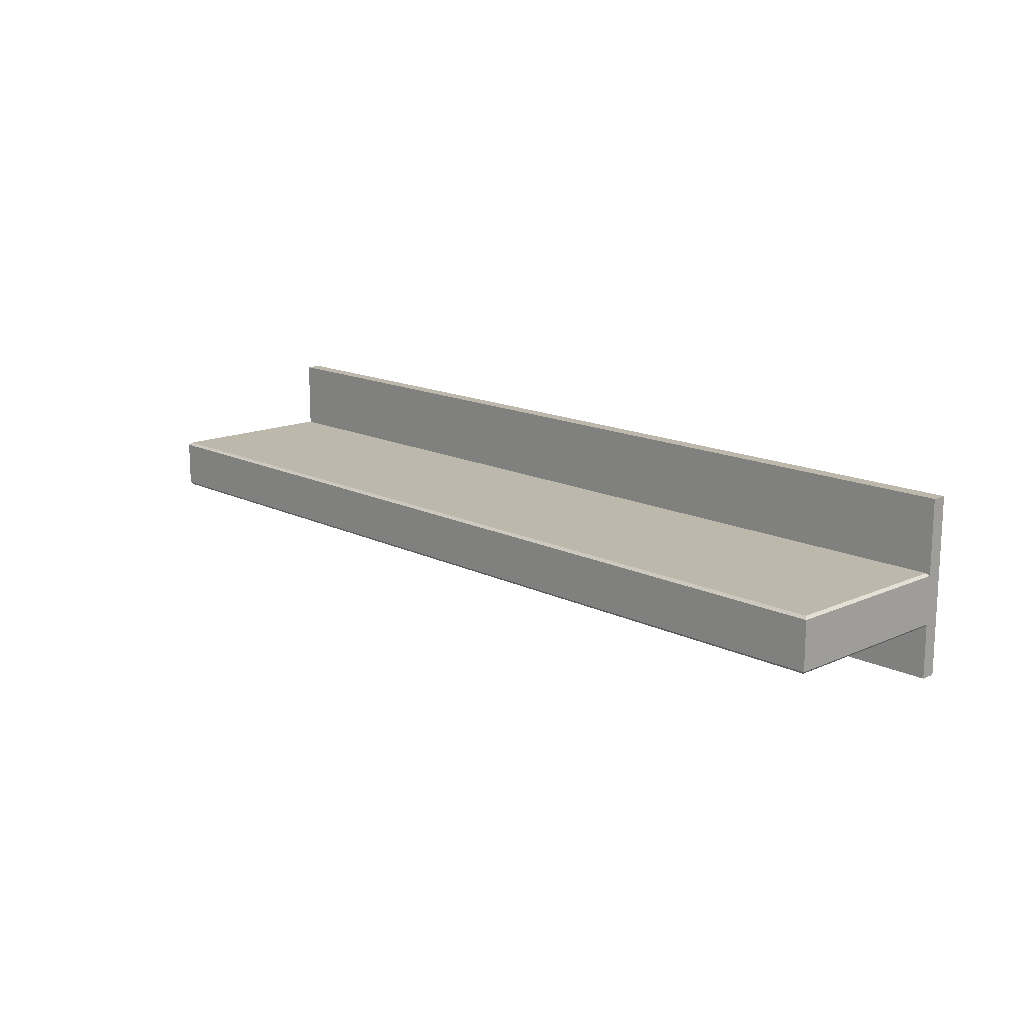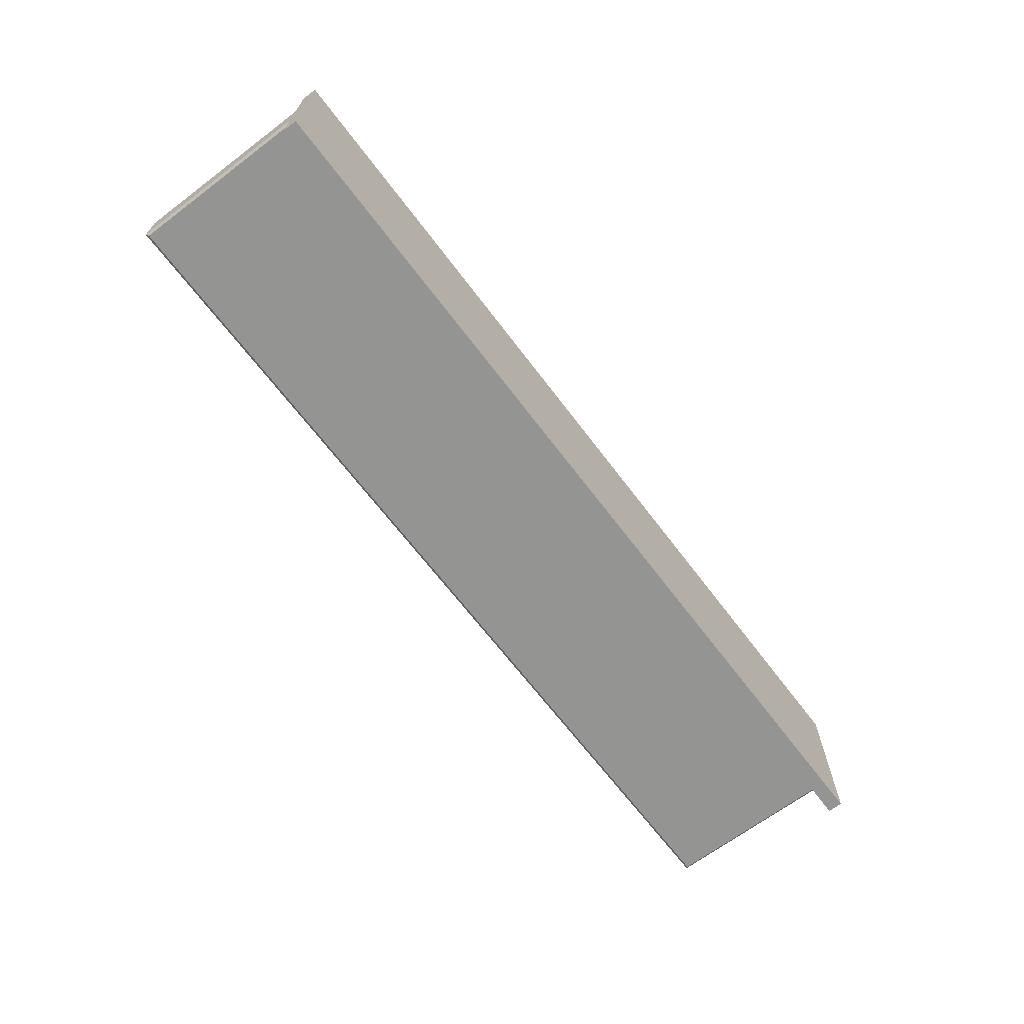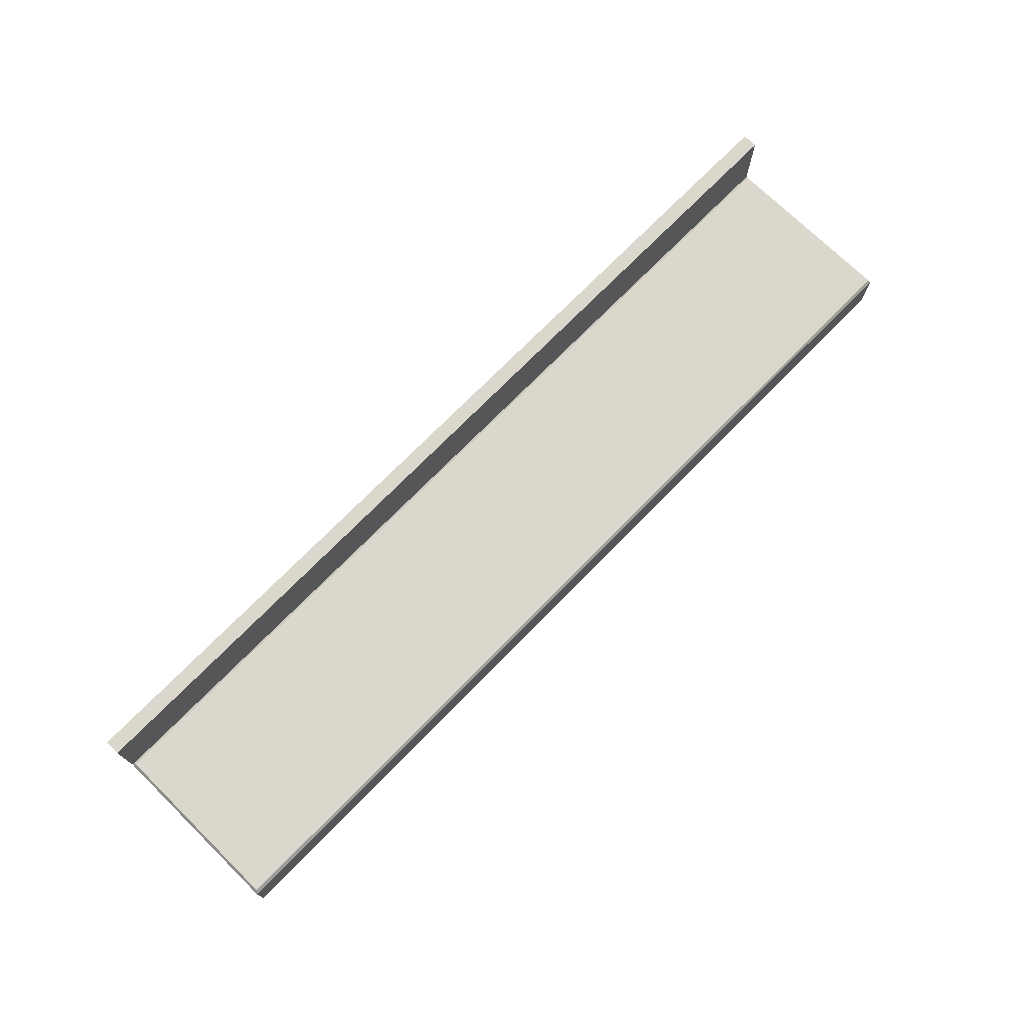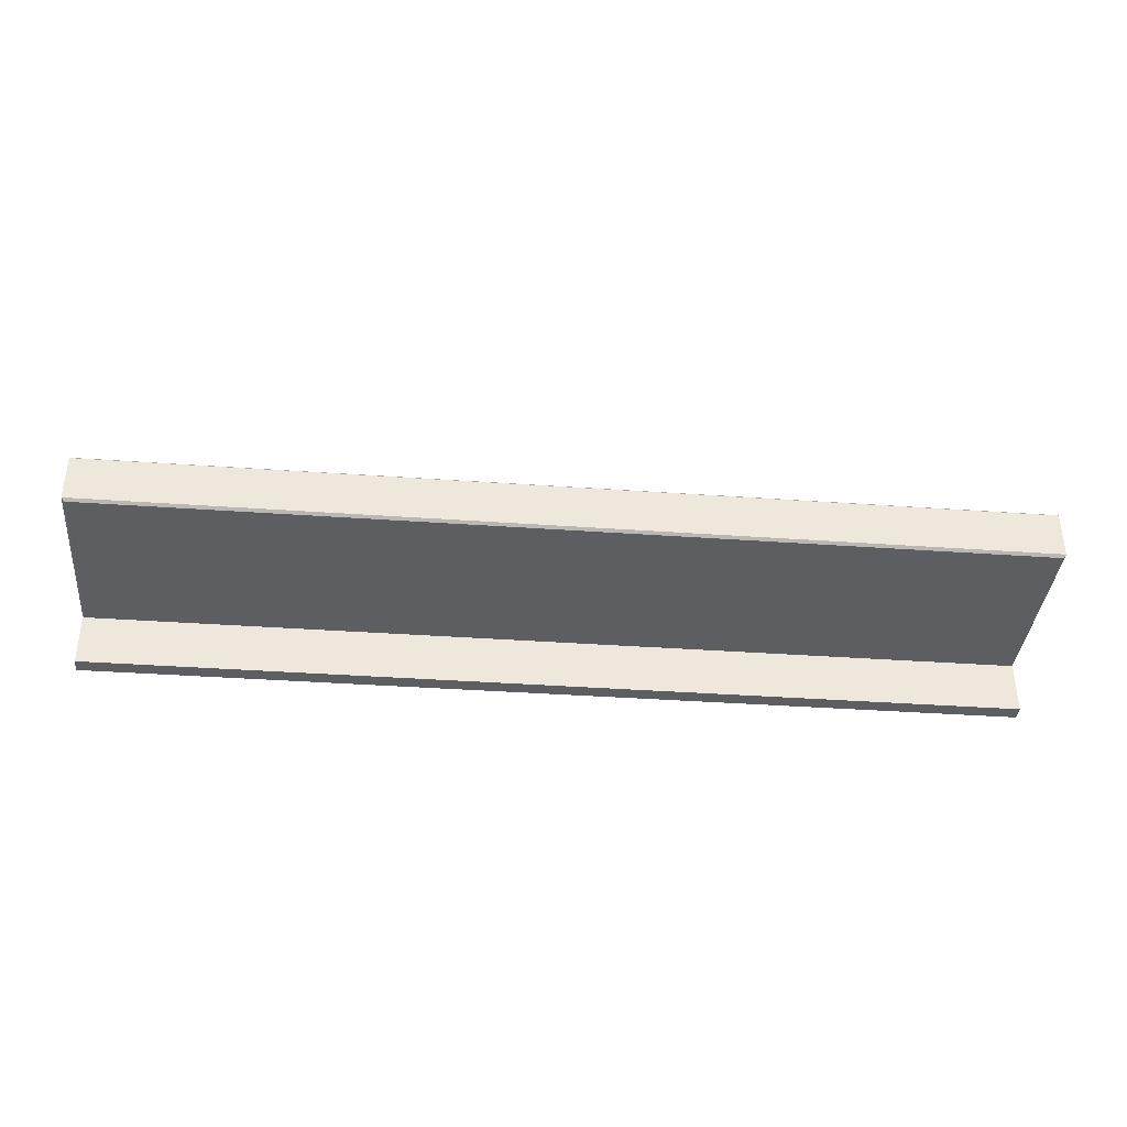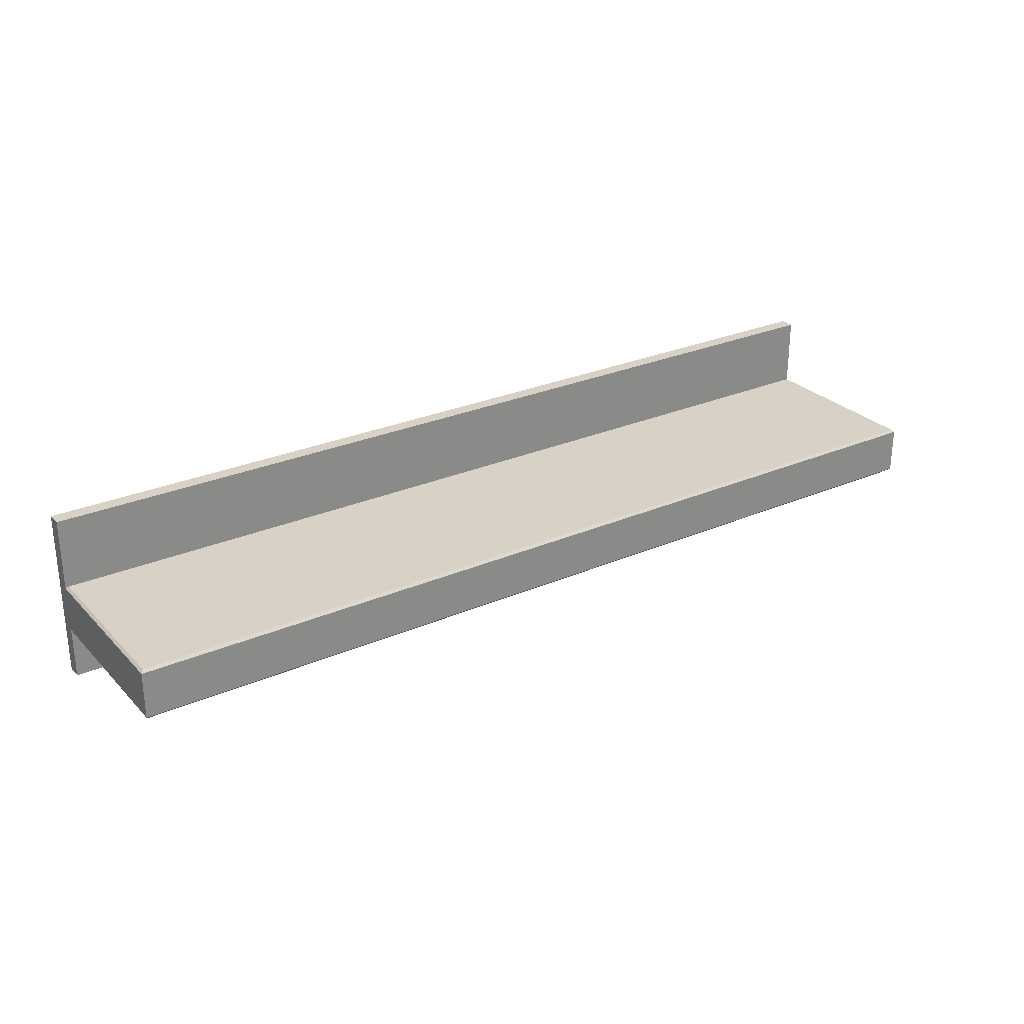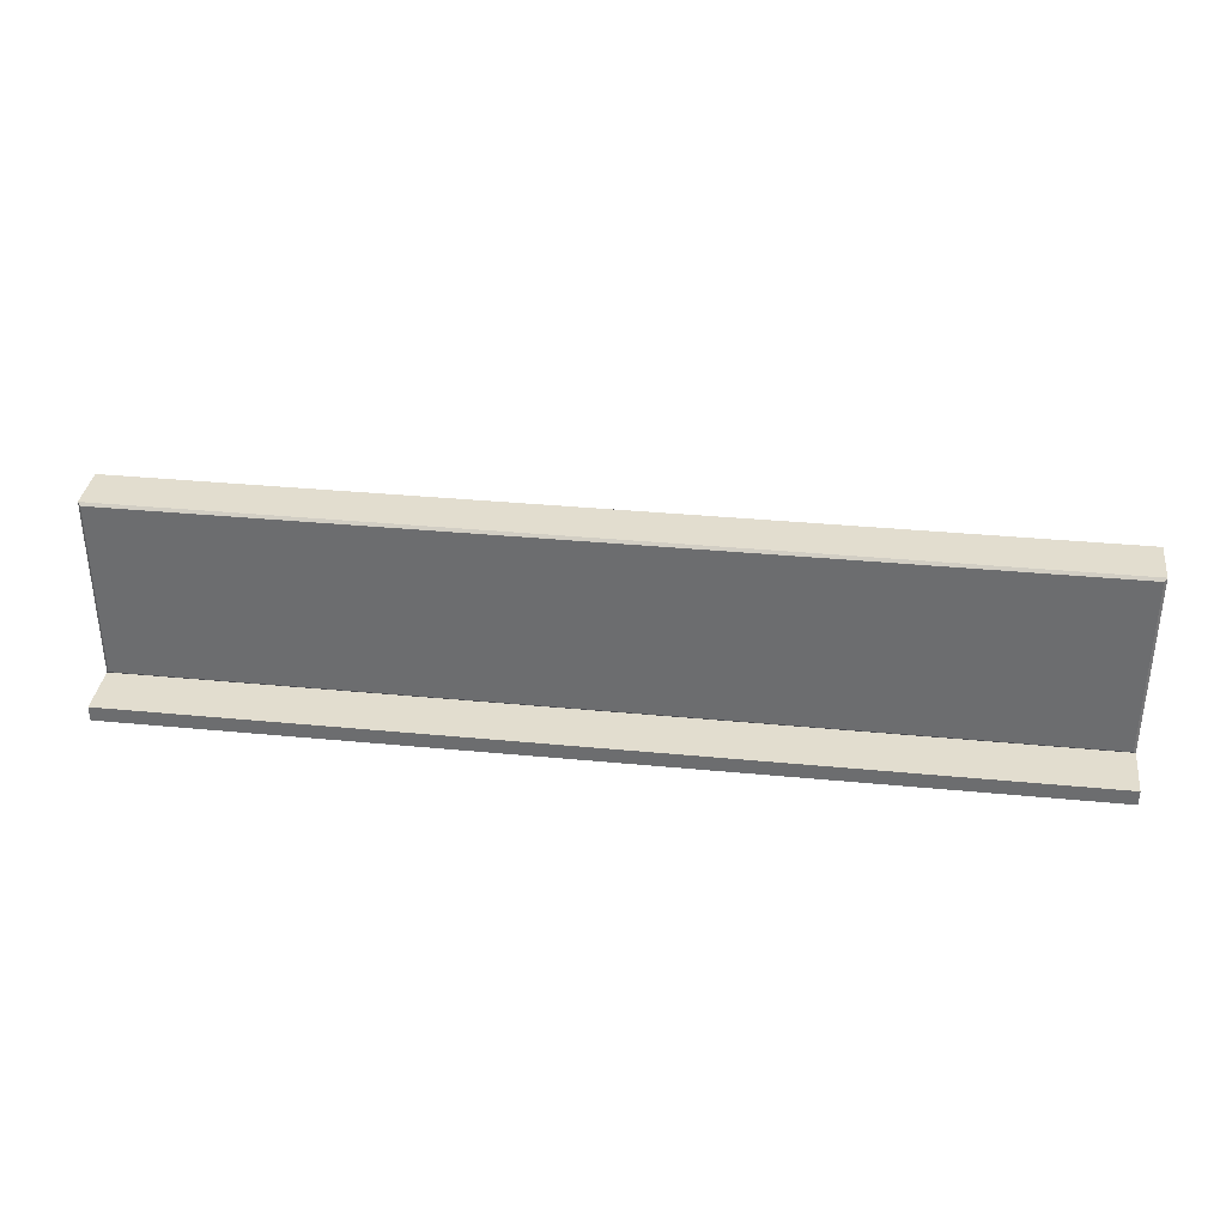
<metadata>
{"format":"obj","ext":"obj","renderer":"f3d","projection":"perspective","resolution":1024,"background":"white","views":[{"elev":14.9,"azim":46.4,"up":"+Y"},{"elev":-66.9,"azim":127.1,"up":"+Y"},{"elev":73.0,"azim":-45.6,"up":"+Y"},{"elev":-37.5,"azim":-5.2,"up":"+Y"},{"elev":27.3,"azim":-33.8,"up":"+Y"},{"elev":35.0,"azim":7.3,"up":"+Z"}]}
</metadata>
<code>
v -172.8 289.1 0
v 172.8 289.1 0
v -172.8 289.1 5.582
v 172.8 289.1 5.582
v -172.8 353.1 5.582
v 172.8 353.1 5.582
v -172.8 353.1 0
v 172.8 353.1 0
v 0 289.1 5.582
v 0 353.1 5.582
v 0 353.1 0
v 0 289.1 0
v -171.8 307.8 73.23
v -172.8 308.7 74.2
v 0 307.8 73.23
v 0 308.7 74.2
v -172.8 326.1 74.2
v -171.8 327.1 73.23
v 0 327.1 73.23
v 0 326.1 74.2
v -171.8 327.1 6.548
v -172.8 326.1 5.582
v 0 327.1 6.548
v 0 326.1 5.582
v -172.8 308.7 5.582
v -171.8 307.8 6.548
v 0 308.7 5.582
v 0 307.8 6.548
v 172.8 326.1 74.2
v 171.8 327.1 73.23
v 171.8 327.1 6.548
v 172.8 326.1 5.582
v 171.8 307.8 73.23
v 172.8 308.7 74.2
v 172.8 308.7 5.582
v 171.8 307.8 6.548
f 1 12 9 3
f 3 9 10 5
f 5 10 11 7
f 7 11 12 1
f 2 8 6 4
f 7 1 3 5
f 9 4 6 10
f 11 10 6 8
f 12 11 8 2
f 9 12 2 4
f 13 14 25 26
f 14 13 15 16
f 16 15 33 34
f 17 18 21 22
f 18 17 20 19
f 19 20 29 30
f 22 21 23 24
f 24 23 31 32
f 26 25 27 28
f 28 27 35 36
f 30 29 32 31
f 34 33 36 35
f 14 16 20 17
f 18 19 23 21
f 22 24 27 25
f 26 28 15 13
f 34 35 32 29
f 25 14 17 22
f 19 30 31 23
f 27 24 32 35
f 15 28 36 33
f 20 16 34 29

</code>
